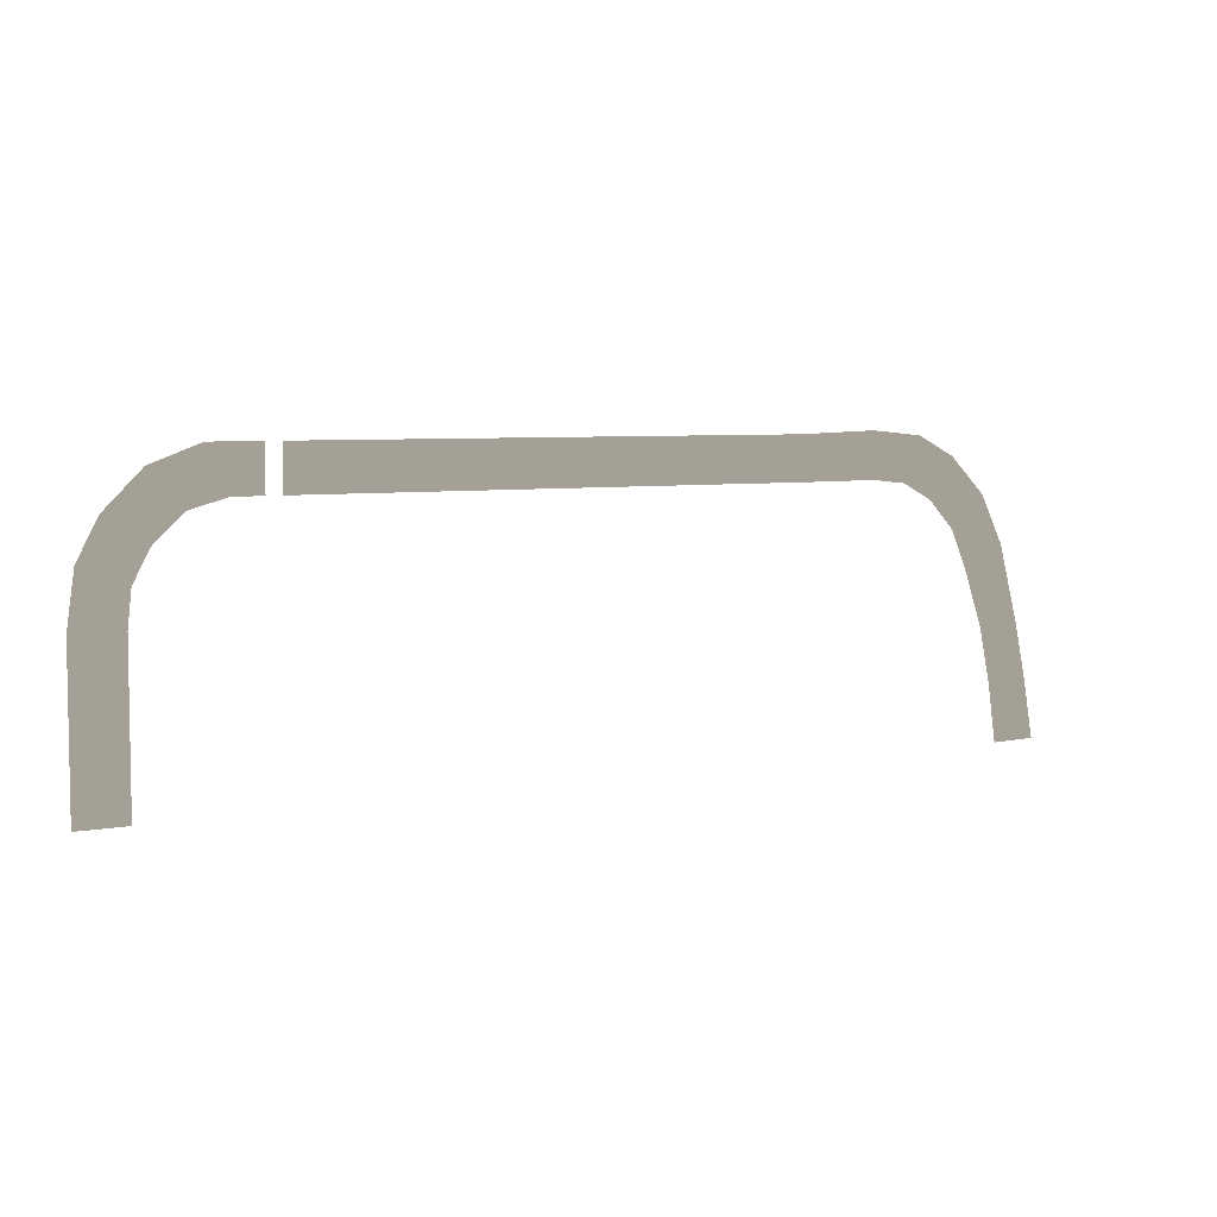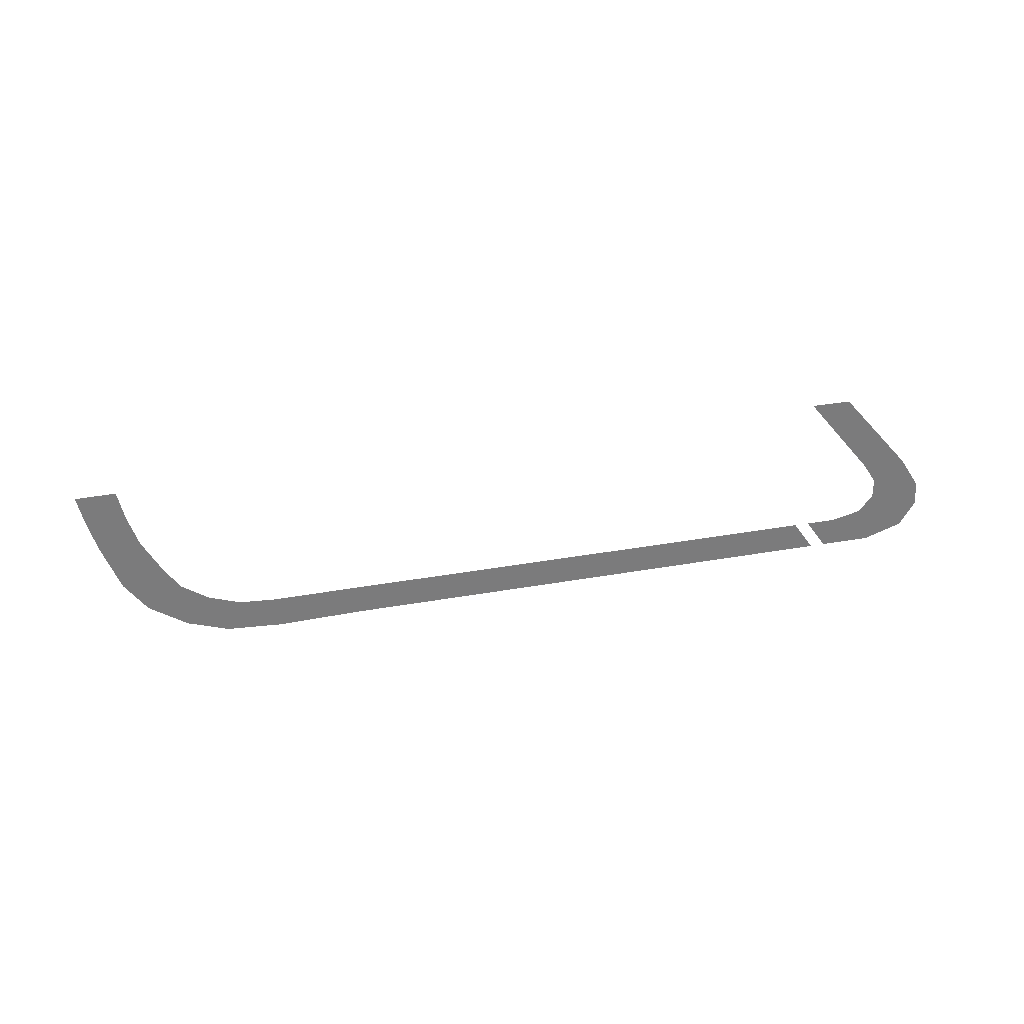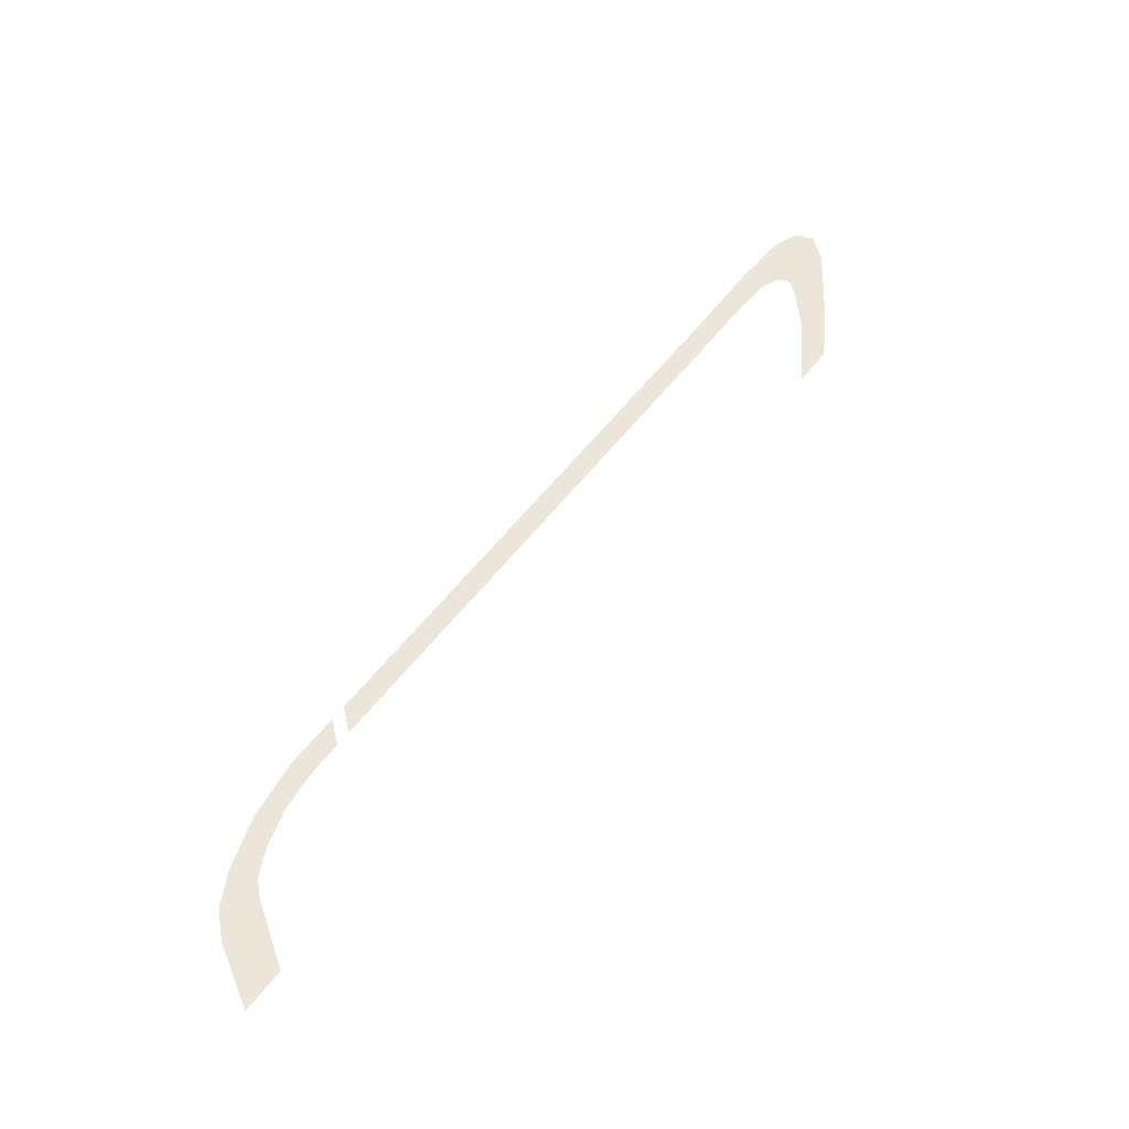
<metadata>
{"format":"obj","ext":"obj","renderer":"f3d","projection":"perspective","resolution":1024,"background":"white","views":[{"elev":5.7,"azim":-29.4,"up":"+Y"},{"elev":31.8,"azim":165.6,"up":"+Z"},{"elev":56.2,"azim":-53.1,"up":"+Y"}]}
</metadata>
<code>
v 257.5 426.5 -6.911
v 241.7 426.5 -6.911
v 244.2 443.7 -6.911
v 258.7 437.9 -6.911
v 250.8 456.4 -6.911
v 264 447.8 -6.911
v 262.9 468.5 -6.911
v 273.4 456.6 -6.911
v 278.7 474.4 -6.911
v 285.3 460 -6.911
v 241.7 376.2 -6.911
v 257.5 376.2 -6.911
v 278.7 474.4 -6.911
v 295.2 474.4 -6.911
v 295.1 460 -6.911
v 464.4 460 -6.911
v 387.1 460 -6.911
v 386.5 474.4 -6.911
v 463.8 474.4 -6.911
v 490.7 460.2 -6.911
v 490.4 475.2 -6.911
v 300 474.4 -6.911
v 300 460 -6.911
v 490.4 475.2 -6.911
v 507.9 473.5 -6.911
v 502.1 458.9 -6.911
v 490.7 460.2 -6.911
v 502.1 458.9 -6.911
v 507.9 473.5 -6.911
v 520.6 466.9 -6.911
v 512 453.7 -6.911
v 512 453.7 -6.911
v 520.6 466.9 -6.911
v 532.7 454.7 -6.911
v 520.8 444.3 -6.911
v 540.3 439 -6.911
v 526 432.3 -6.911
v 526 432.3 -6.911
v 540.3 439 -6.911
v 547 413.5 -6.911
v 532.7 412.9 -6.911
v 532.7 412.9 -6.911
v 547 413.5 -6.911
v 550.9 395.2 -6.911
v 536.4 394.7 -6.911
v 536.4 394.7 -6.911
v 550.9 395.2 -6.911
v 554.2 375.9 -6.911
v 539.2 375.6 -6.911
g Roads.005_36233_484
f 1 3 2
f 1 4 3
f 4 5 3
f 4 6 5
f 6 7 5
f 6 8 7
f 8 9 7
f 8 10 9
f 11 1 2
f 11 12 1
f 10 14 13
f 10 15 14
f 16 18 17
f 16 19 18
f 19 16 20
f 19 20 21
f 22 17 18
f 22 23 17
f 24 26 25
f 24 27 26
f 28 30 29
f 28 31 30
f 32 34 33
f 32 35 34
f 35 36 34
f 35 37 36
f 38 40 39
f 38 41 40
f 42 44 43
f 42 45 44
f 46 48 47
f 46 49 48

</code>
